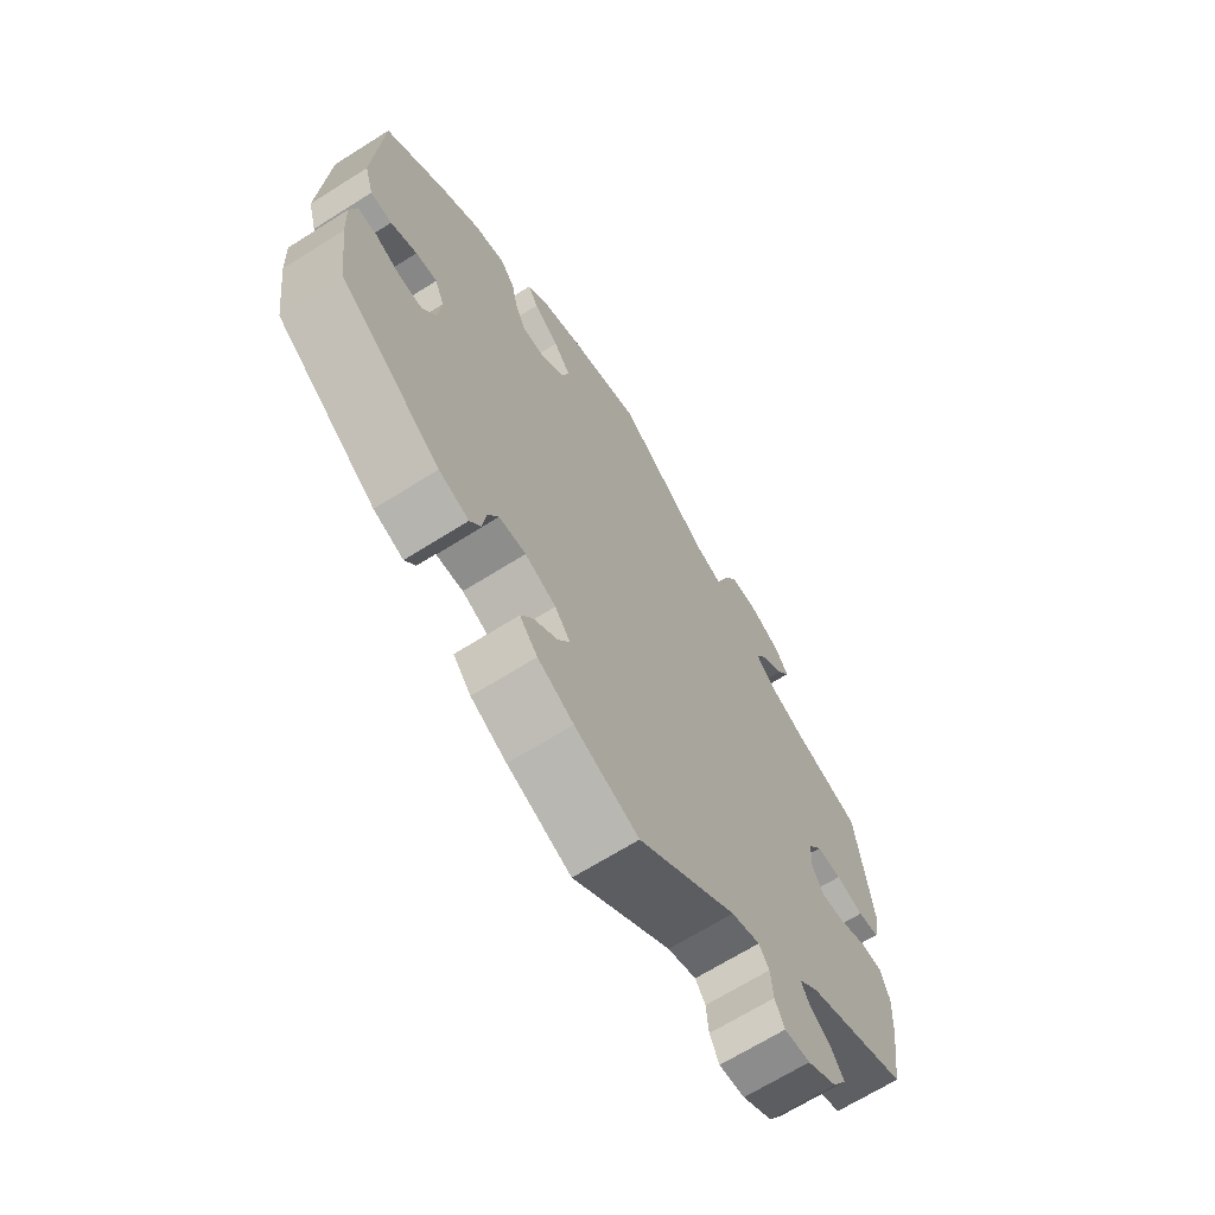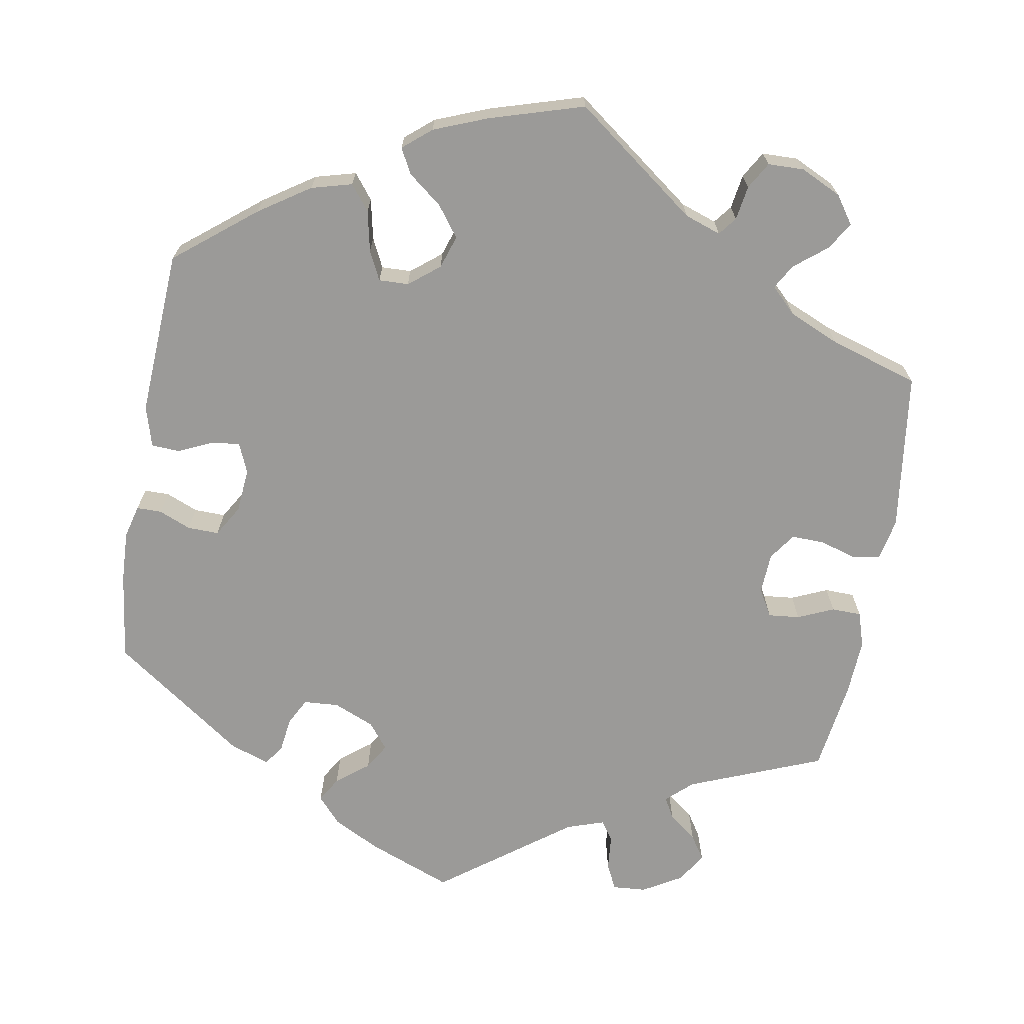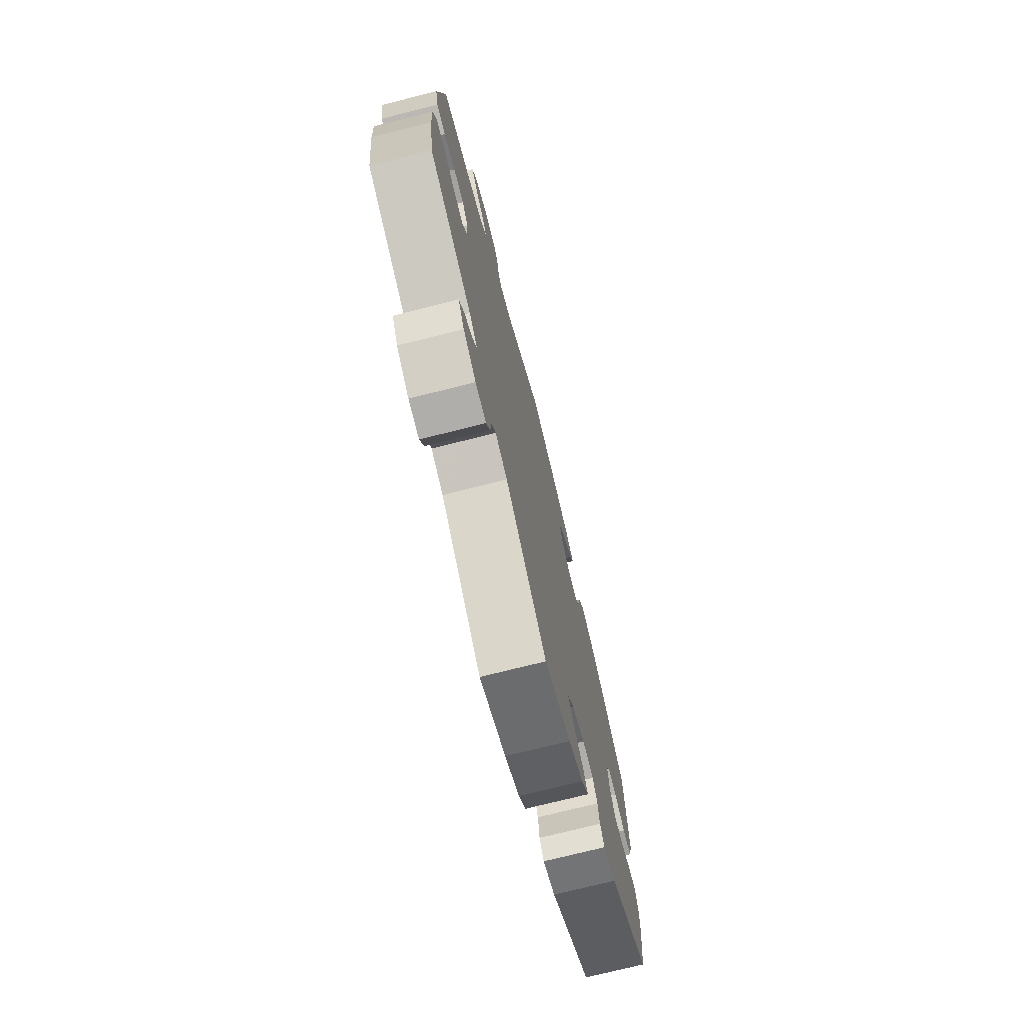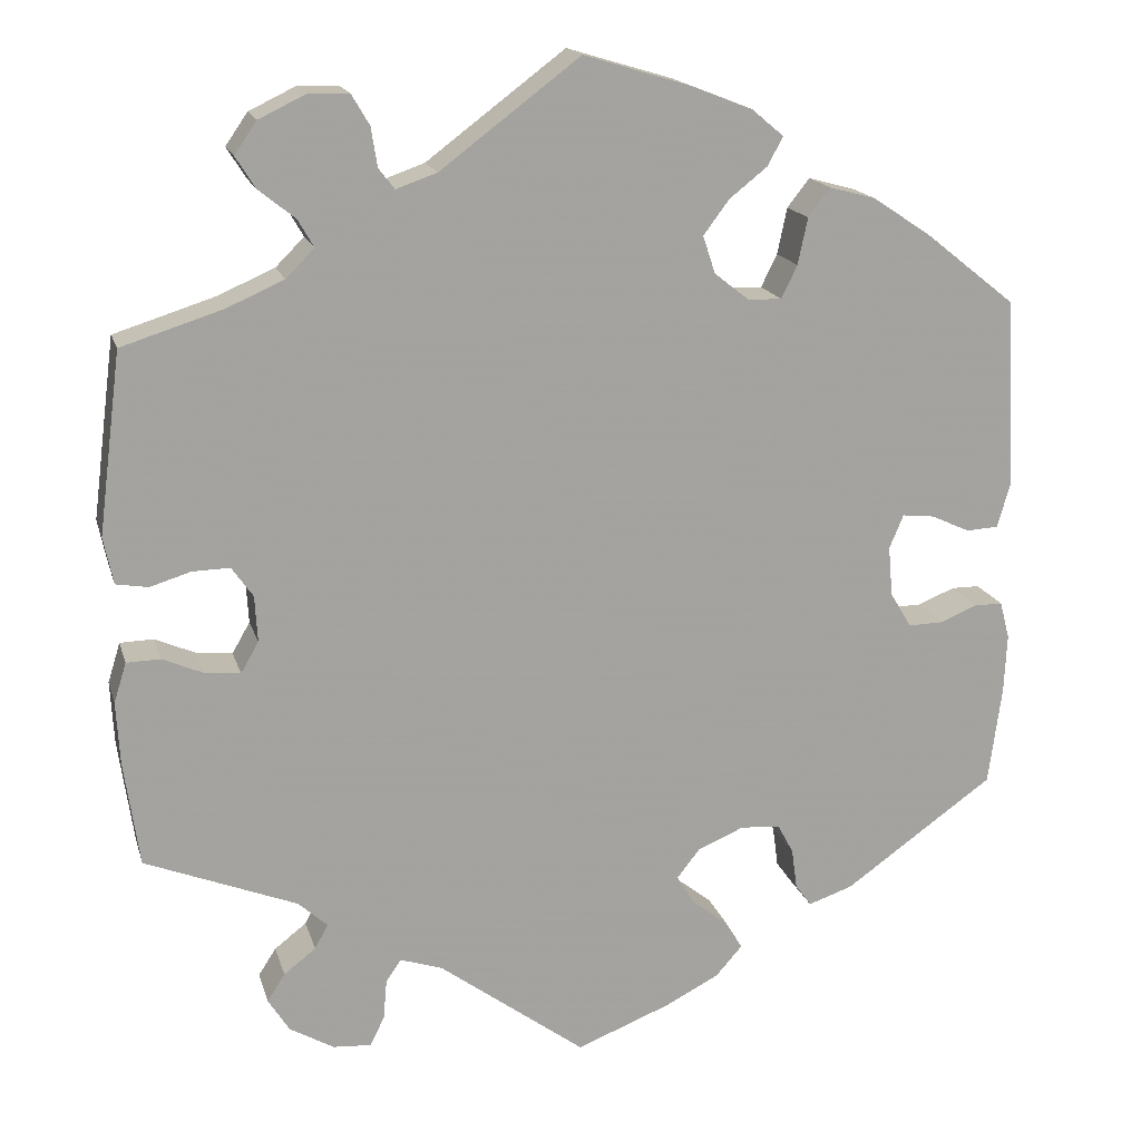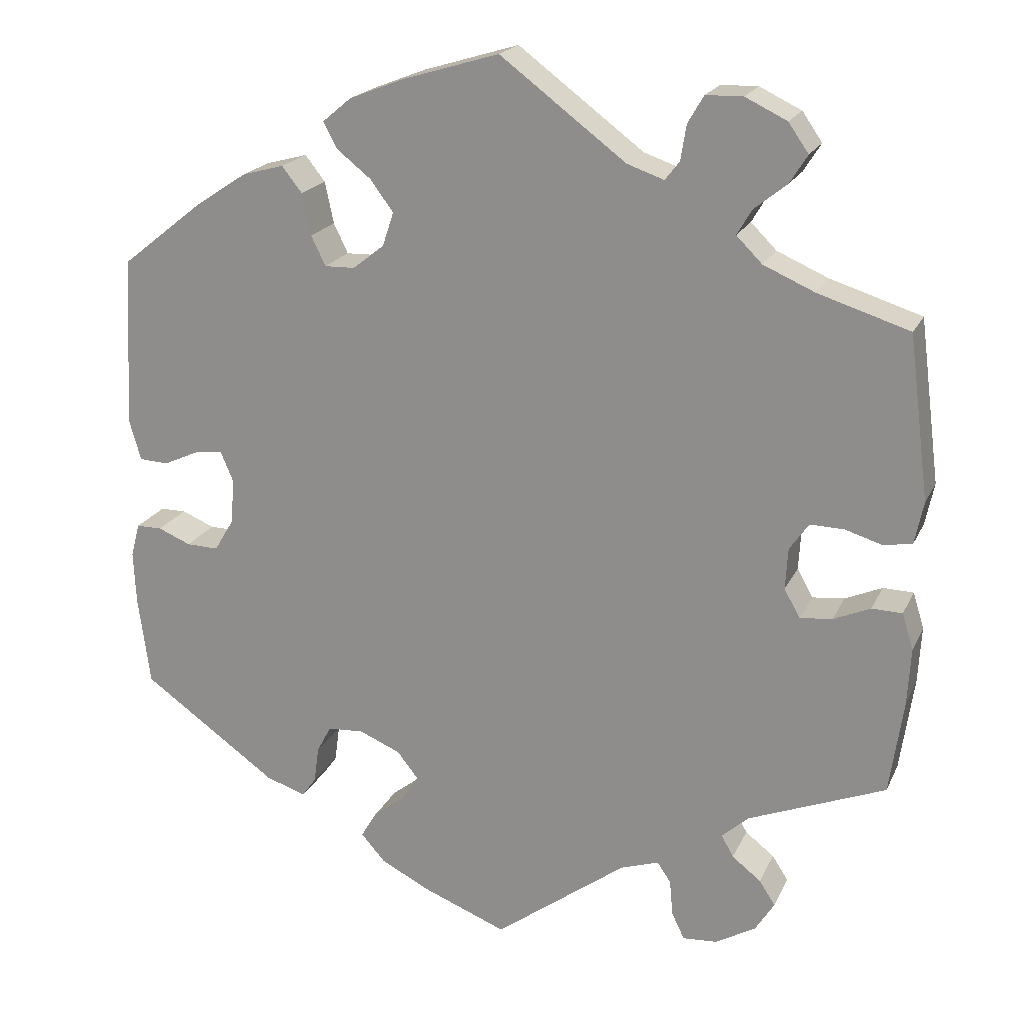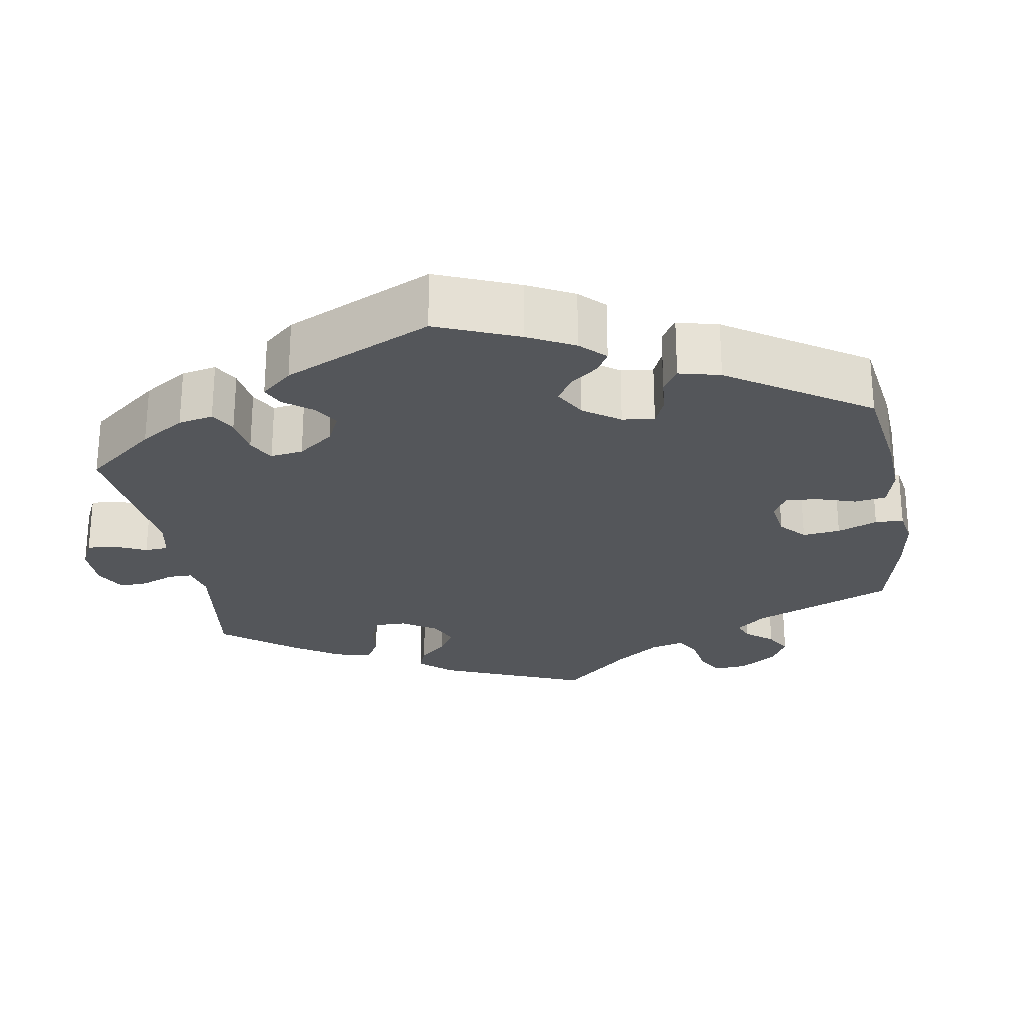
<metadata>
{"format":"obj","ext":"obj","renderer":"f3d","projection":"perspective","resolution":1024,"background":"white","views":[{"elev":-67.5,"azim":-57.7,"up":"+Z"},{"elev":-69.4,"azim":-9.8,"up":"+Y"},{"elev":-74.1,"azim":104.1,"up":"+Z"},{"elev":17.0,"azim":165.5,"up":"+Z"},{"elev":20.0,"azim":19.4,"up":"+Z"},{"elev":-25.3,"azim":-110.3,"up":"+Y"}]}
</metadata>
<code>
v -0.106 0.07 -0.536
v -0.166 0.07 -0.505
v -0.196 0.07 -0.471
v -0.177 0.07 -0.439
v -0.136 0.07 -0.407
v -0.116 0.07 -0.374
v -0.142 0.07 -0.341
v -0.194 0.07 -0.319
v -0.239 0.07 -0.322
v -0.257 0.07 -0.356
v -0.263 0.07 -0.401
v -0.281 0.07 -0.426
v -0.331 0.07 -0.409
v -0.5 0.07 -0.289
v -0.515 0.07 -0.177
v -0.518 0.07 -0.111
v -0.507 0.07 -0.069
v -0.475 0.07 -0.069
v -0.434 0.07 -0.086
v -0.394 0.07 -0.087
v -0.37 0.07 -0.047
v -0.365 0.07 0.009
v -0.381 0.07 0.047
v -0.417 0.07 0.043
v -0.461 0.07 0.023
v -0.497 0.07 0.025
v -0.512 0.07 0.077
v -0.5 0.07 0.289
v -0.398 0.07 0.37
v -0.333 0.07 0.413
v -0.281 0.07 0.427
v -0.256 0.07 0.395
v -0.245 0.07 0.343
v -0.227 0.07 0.306
v -0.189 0.07 0.307
v -0.15 0.07 0.338
v -0.136 0.07 0.38
v -0.165 0.07 0.419
v -0.208 0.07 0.453
v -0.225 0.07 0.485
v -0.189 0.07 0.515
v -0.12 0.07 0.542
v 0 0.07 0.578
v 0.157 0.07 0.46
v 0.203 0.07 0.444
v 0.221 0.07 0.467
v 0.228 0.07 0.511
v 0.248 0.07 0.545
v 0.294 0.07 0.546
v 0.346 0.07 0.521
v 0.371 0.07 0.485
v 0.349 0.07 0.45
v 0.308 0.07 0.417
v 0.29 0.07 0.386
v 0.322 0.07 0.354
v 0.386 0.07 0.326
v 0.5 0.07 0.29
v 0.526 0.07 0.087
v 0.515 0.07 0.034
v 0.479 0.07 0.028
v 0.433 0.07 0.042
v 0.391 0.07 0.043
v 0.367 0.07 0.009
v 0.364 0.07 -0.043
v 0.384 0.07 -0.078
v 0.424 0.07 -0.074
v 0.47 0.07 -0.054
v 0.508 0.07 -0.055
v 0.522 0.07 -0.1
v 0.518 0.07 -0.171
v 0.501 0.07 -0.289
v 0.33 0.07 -0.357
v 0.297 0.07 -0.387
v 0.312 0.07 -0.414
v 0.348 0.07 -0.442
v 0.368 0.07 -0.473
v 0.344 0.07 -0.511
v 0.294 0.07 -0.54
v 0.251 0.07 -0.543
v 0.235 0.07 -0.51
v 0.231 0.07 -0.465
v 0.214 0.07 -0.44
v 0.166 0.07 -0.456
v 0.001 0.07 -0.578
v -0.106 0 -0.536
v -0.166 0 -0.505
v -0.196 0 -0.471
v -0.177 0 -0.439
v -0.136 0 -0.407
v -0.116 0 -0.374
v -0.142 0 -0.341
v -0.194 0 -0.319
v -0.239 0 -0.322
v -0.257 0 -0.356
v -0.263 0 -0.401
v -0.281 0 -0.426
v -0.331 0 -0.409
v -0.5 0 -0.289
v -0.515 0 -0.177
v -0.518 0 -0.111
v -0.507 0 -0.069
v -0.475 0 -0.069
v -0.434 0 -0.086
v -0.394 0 -0.087
v -0.37 0 -0.047
v -0.365 0 0.009
v -0.381 0 0.047
v -0.417 0 0.043
v -0.461 0 0.023
v -0.497 0 0.025
v -0.512 0 0.077
v -0.5 0 0.289
v -0.398 0 0.37
v -0.333 0 0.413
v -0.281 0 0.427
v -0.256 0 0.395
v -0.245 0 0.343
v -0.227 0 0.306
v -0.189 0 0.307
v -0.15 0 0.338
v -0.136 0 0.38
v -0.165 0 0.419
v -0.208 0 0.453
v -0.225 0 0.485
v -0.189 0 0.515
v -0.12 0 0.542
v 0 0 0.578
v 0.157 0 0.46
v 0.203 0 0.444
v 0.221 0 0.467
v 0.228 0 0.511
v 0.248 0 0.545
v 0.294 0 0.546
v 0.346 0 0.521
v 0.371 0 0.485
v 0.349 0 0.45
v 0.308 0 0.417
v 0.29 0 0.386
v 0.322 0 0.354
v 0.386 0 0.326
v 0.5 0 0.29
v 0.526 0 0.087
v 0.515 0 0.034
v 0.479 0 0.028
v 0.433 0 0.042
v 0.391 0 0.043
v 0.367 0 0.009
v 0.364 0 -0.043
v 0.384 0 -0.078
v 0.424 0 -0.074
v 0.47 0 -0.054
v 0.508 0 -0.055
v 0.522 0 -0.1
v 0.518 0 -0.171
v 0.501 0 -0.289
v 0.33 0 -0.357
v 0.297 0 -0.387
v 0.312 0 -0.414
v 0.348 0 -0.442
v 0.368 0 -0.473
v 0.344 0 -0.511
v 0.294 0 -0.54
v 0.251 0 -0.543
v 0.235 0 -0.51
v 0.231 0 -0.465
v 0.214 0 -0.44
v 0.166 0 -0.456
v 0.001 0 -0.578
f 83 84 1 2
f 82 83 2 3
f 78 79 80 81
f 78 81 82
f 77 78 82
f 74 75 76 77
f 73 74 77 82
f 72 73 82 3
f 66 67 68 69
f 65 66 69 70
f 58 59 60 61
f 56 57 58 61
f 55 56 61 62
f 54 55 62 63
f 50 51 52 53
f 50 53 54
f 49 50 54
f 46 47 48 49
f 45 46 49 54
f 44 45 54 63
f 38 39 40 41
f 37 38 41 42
f 30 31 32 33
f 30 33 34
f 29 30 34
f 28 29 34
f 27 28 34 35
f 24 25 26 27
f 23 24 27 35
f 16 17 18 19
f 16 19 20
f 15 16 20
f 14 15 20
f 13 14 20 21
f 10 11 12 13
f 9 10 13 21
f 72 3 4 5
f 72 5 6
f 65 70 71 72
f 64 65 72 6
f 63 64 6 7
f 44 63 7 8
f 37 42 43 44
f 36 37 44 8
f 22 23 35 36
f 21 22 36
f 8 9 21 36
f 86 85 168 167
f 87 86 167 166
f 165 164 163 162
f 166 165 162
f 166 162 161
f 161 160 159 158
f 166 161 158 157
f 87 166 157 156
f 153 152 151 150
f 154 153 150 149
f 145 144 143 142
f 145 142 141 140
f 146 145 140 139
f 147 146 139 138
f 137 136 135 134
f 138 137 134
f 138 134 133
f 133 132 131 130
f 138 133 130 129
f 147 138 129 128
f 125 124 123 122
f 126 125 122 121
f 117 116 115 114
f 118 117 114
f 118 114 113
f 118 113 112
f 119 118 112 111
f 111 110 109 108
f 119 111 108 107
f 103 102 101 100
f 104 103 100
f 104 100 99
f 104 99 98
f 105 104 98 97
f 97 96 95 94
f 105 97 94 93
f 89 88 87 156
f 90 89 156
f 156 155 154 149
f 90 156 149 148
f 91 90 148 147
f 92 91 147 128
f 128 127 126 121
f 92 128 121 120
f 120 119 107 106
f 120 106 105
f 120 105 93 92
f 1 85 86 2
f 2 86 87 3
f 3 87 88 4
f 4 88 89 5
f 5 89 90 6
f 6 90 91 7
f 7 91 92 8
f 8 92 93 9
f 9 93 94 10
f 10 94 95 11
f 11 95 96 12
f 12 96 97 13
f 13 97 98 14
f 14 98 99 15
f 15 99 100 16
f 16 100 101 17
f 17 101 102 18
f 18 102 103 19
f 19 103 104 20
f 20 104 105 21
f 21 105 106 22
f 22 106 107 23
f 23 107 108 24
f 24 108 109 25
f 25 109 110 26
f 26 110 111 27
f 27 111 112 28
f 28 112 113 29
f 29 113 114 30
f 30 114 115 31
f 31 115 116 32
f 32 116 117 33
f 33 117 118 34
f 34 118 119 35
f 35 119 120 36
f 36 120 121 37
f 37 121 122 38
f 38 122 123 39
f 39 123 124 40
f 40 124 125 41
f 41 125 126 42
f 42 126 127 43
f 43 127 128 44
f 44 128 129 45
f 45 129 130 46
f 46 130 131 47
f 47 131 132 48
f 48 132 133 49
f 49 133 134 50
f 50 134 135 51
f 51 135 136 52
f 52 136 137 53
f 53 137 138 54
f 54 138 139 55
f 55 139 140 56
f 56 140 141 57
f 57 141 142 58
f 58 142 143 59
f 59 143 144 60
f 60 144 145 61
f 61 145 146 62
f 62 146 147 63
f 63 147 148 64
f 64 148 149 65
f 65 149 150 66
f 66 150 151 67
f 67 151 152 68
f 68 152 153 69
f 69 153 154 70
f 70 154 155 71
f 71 155 156 72
f 72 156 157 73
f 73 157 158 74
f 74 158 159 75
f 75 159 160 76
f 76 160 161 77
f 77 161 162 78
f 78 162 163 79
f 79 163 164 80
f 80 164 165 81
f 81 165 166 82
f 82 166 167 83
f 83 167 168 84
f 84 168 85 1

</code>
